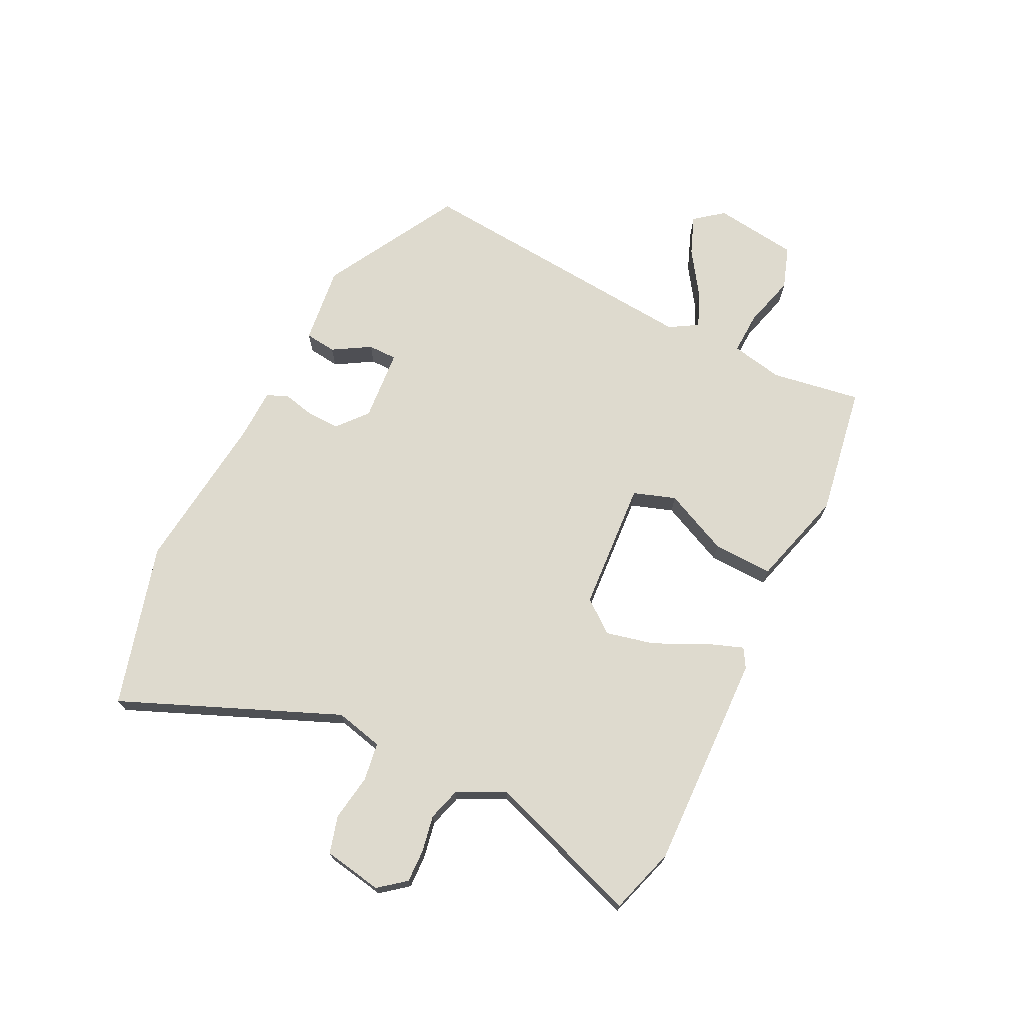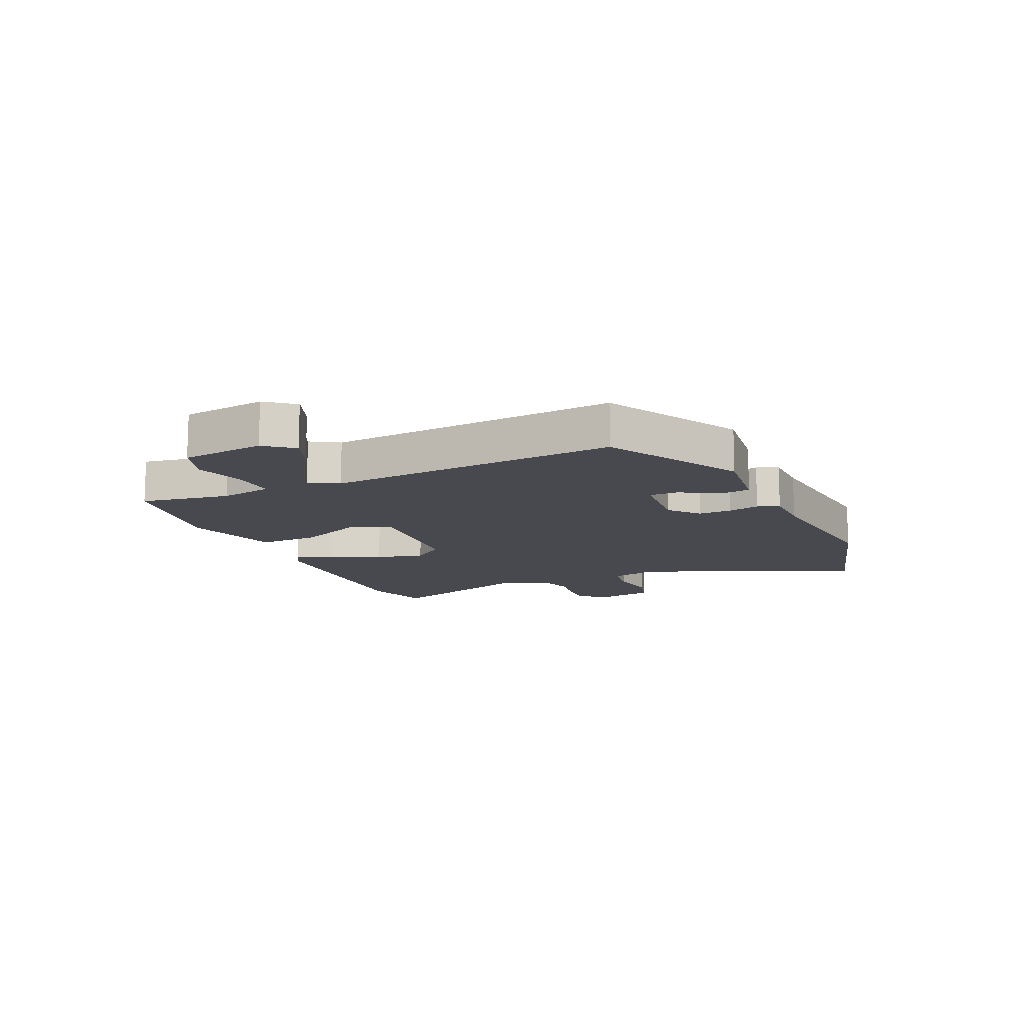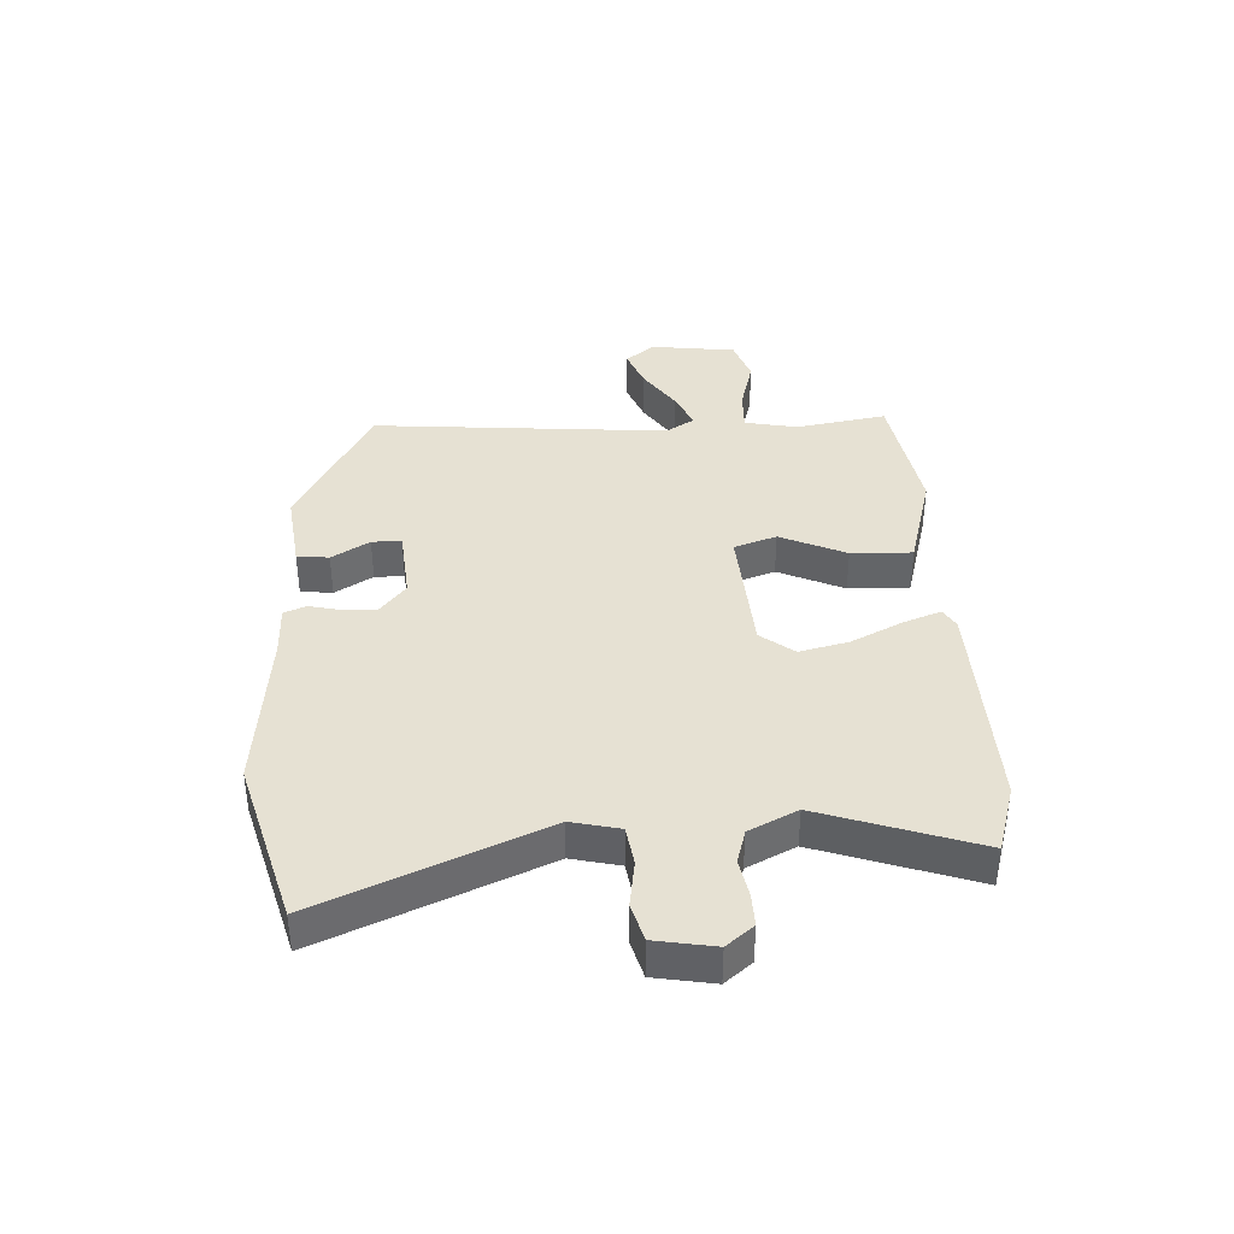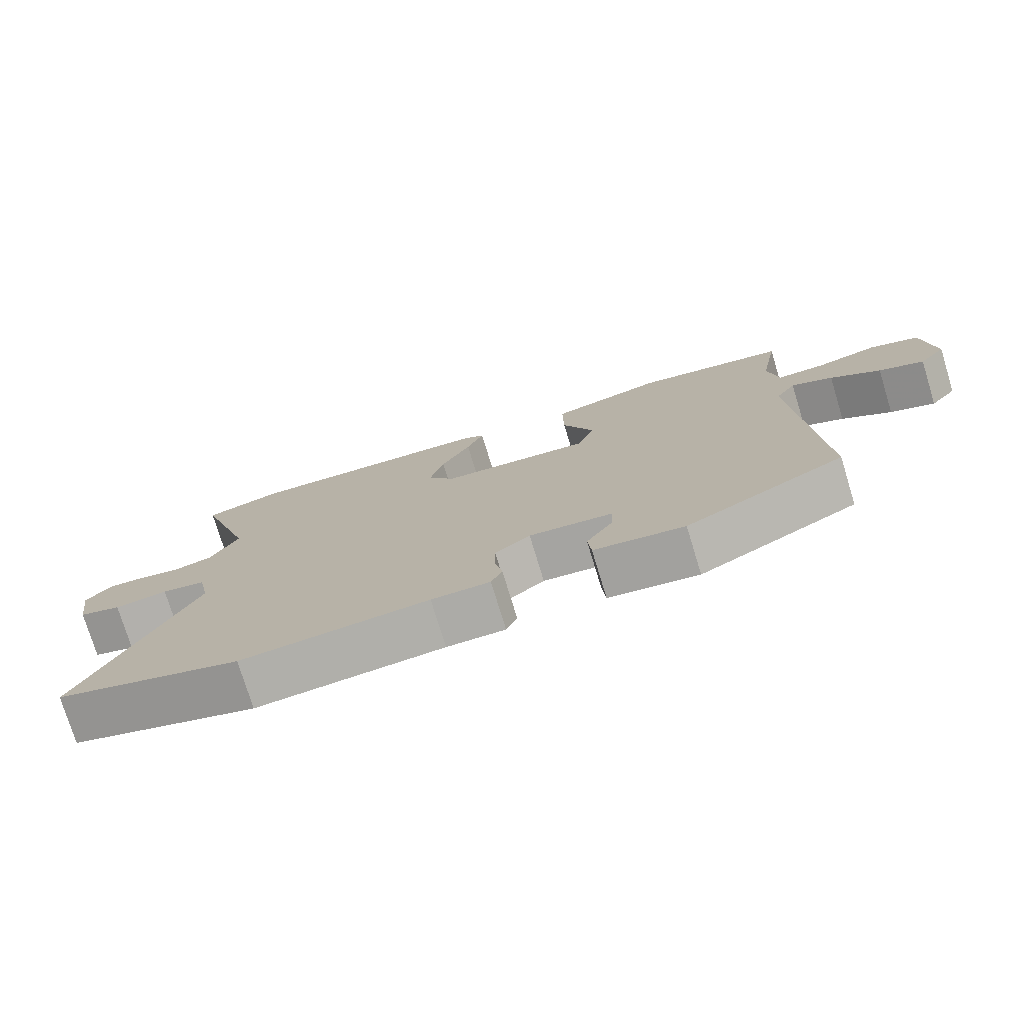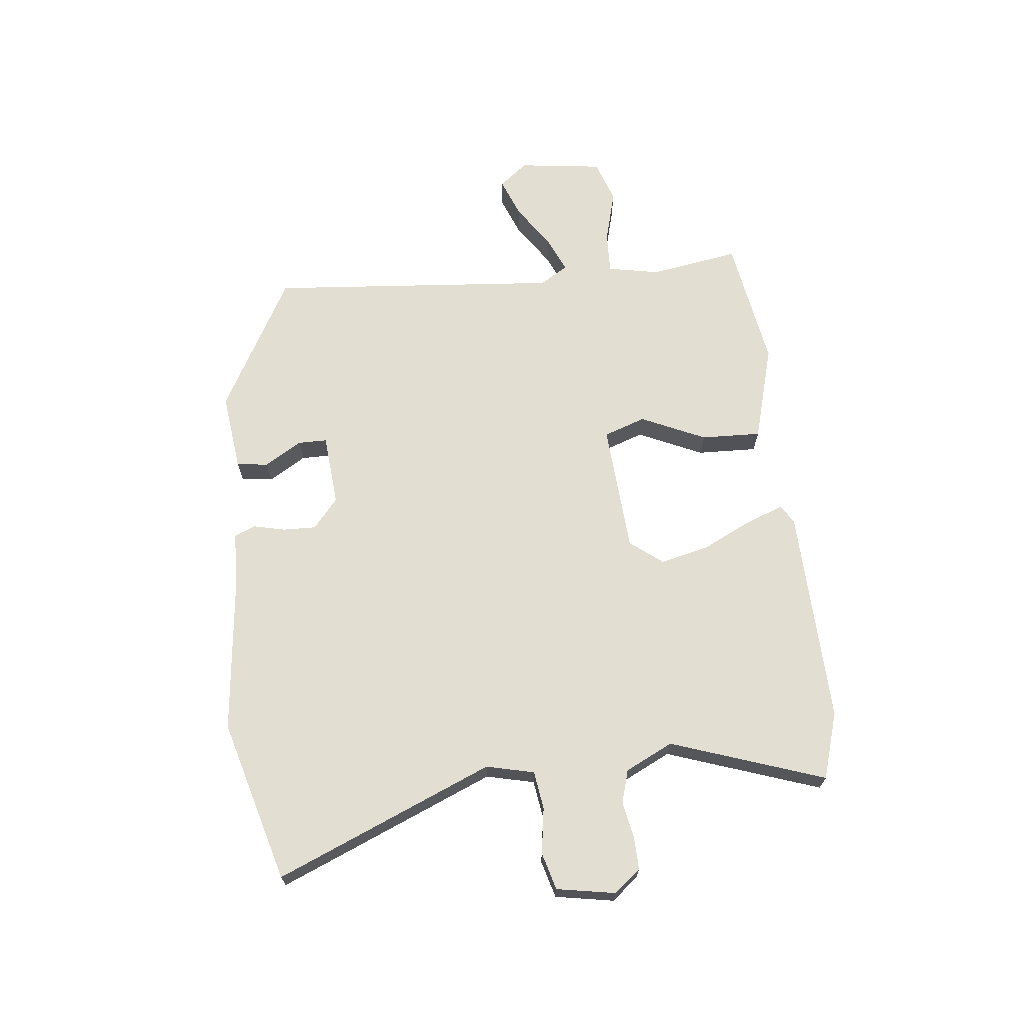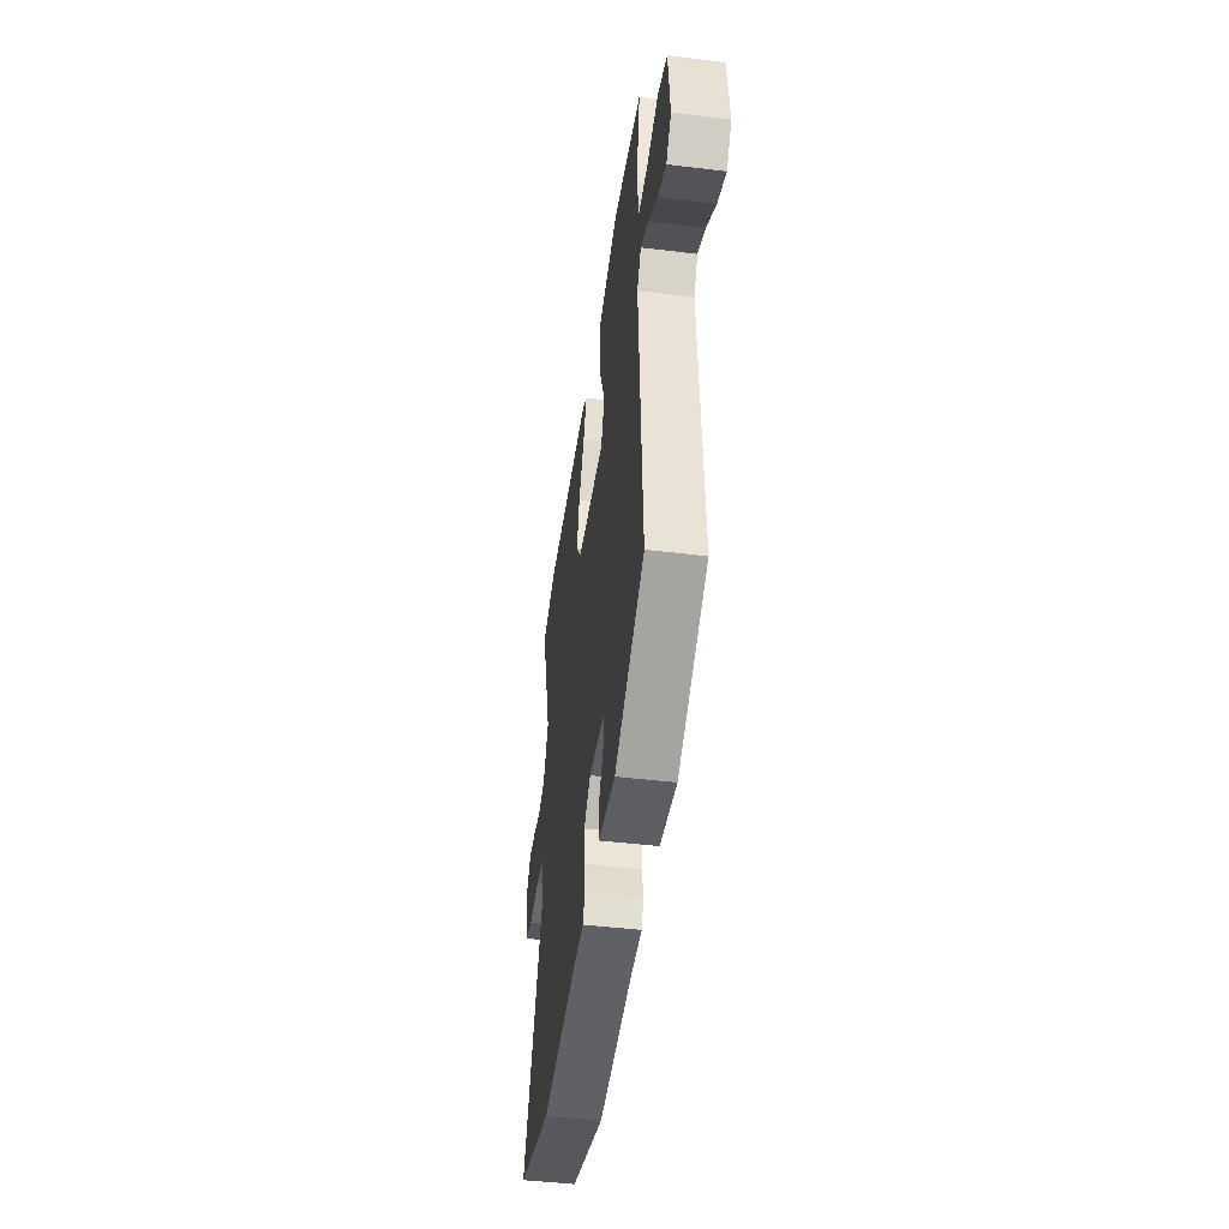
<metadata>
{"format":"obj","ext":"obj","renderer":"f3d","projection":"perspective","resolution":1024,"background":"white","views":[{"elev":71.2,"azim":-62.3,"up":"+Y"},{"elev":-12.7,"azim":115.4,"up":"+Y"},{"elev":38.7,"azim":-91.7,"up":"+Y"},{"elev":-76.2,"azim":17.0,"up":"+Z"},{"elev":67.9,"azim":-94.8,"up":"+Y"},{"elev":-45.6,"azim":82.1,"up":"+Z"}]}
</metadata>
<code>
v 0.494 0.07 -0.407
v 0.263 0.07 -0.528
v 0.132 0.07 -0.509
v 0.127 0.07 -0.456
v 0.166 0.07 -0.394
v 0.167 0.07 -0.345
v 0.046 0.07 -0.332
v -0.005 0.07 -0.373
v -0.005 0.07 -0.429
v 0.006 0.07 -0.482
v -0.01 0.07 -0.518
v -0.095 0.07 -0.518
v -0.367 0.07 -0.541
v -0.638 0.07 -0.458
v -0.476 0.07 -0.096
v -0.493 0.07 -0.015
v -0.557 0.07 -0.004
v -0.635 0.07 -0.014
v -0.697 0.07 0.005
v -0.712 0.07 0.104
v -0.675 0.07 0.148
v -0.62 0.07 0.145
v -0.559 0.07 0.132
v -0.503 0.07 0.147
v -0.462 0.07 0.226
v -0.545 0.07 0.487
v -0.432 0.07 0.519
v -0.068 0.07 0.499
v -0.036 0.07 0.479
v -0.061 0.07 0.416
v -0.104 0.07 0.333
v -0.125 0.07 0.252
v -0.084 0.07 0.196
v 0.135 0.07 0.176
v 0.161 0.07 0.246
v 0.114 0.07 0.356
v 0.113 0.07 0.457
v 0.277 0.07 0.499
v 0.497 0.07 0.457
v 0.469 0.07 0.307
v 0.484 0.07 0.219
v 0.555 0.07 0.22
v 0.644 0.07 0.242
v 0.715 0.07 0.216
v 0.73 0.07 0.074
v 0.691 0.07 0.027
v 0.626 0.07 0.054
v 0.554 0.07 0.105
v 0.494 0.07 0.133
v 0.464 0.07 0.086
v 0.494 0 -0.407
v 0.263 0 -0.528
v 0.132 0 -0.509
v 0.127 0 -0.456
v 0.166 0 -0.394
v 0.167 0 -0.345
v 0.046 0 -0.332
v -0.005 0 -0.373
v -0.005 0 -0.429
v 0.006 0 -0.482
v -0.01 0 -0.518
v -0.095 0 -0.518
v -0.367 0 -0.541
v -0.638 0 -0.458
v -0.476 0 -0.096
v -0.493 0 -0.015
v -0.557 0 -0.004
v -0.635 0 -0.014
v -0.697 0 0.005
v -0.712 0 0.104
v -0.675 0 0.148
v -0.62 0 0.145
v -0.559 0 0.132
v -0.503 0 0.147
v -0.462 0 0.226
v -0.545 0 0.487
v -0.432 0 0.519
v -0.068 0 0.499
v -0.036 0 0.479
v -0.061 0 0.416
v -0.104 0 0.333
v -0.125 0 0.252
v -0.084 0 0.196
v 0.135 0 0.176
v 0.161 0 0.246
v 0.114 0 0.356
v 0.113 0 0.457
v 0.277 0 0.499
v 0.497 0 0.457
v 0.469 0 0.307
v 0.484 0 0.219
v 0.555 0 0.22
v 0.644 0 0.242
v 0.715 0 0.216
v 0.73 0 0.074
v 0.691 0 0.027
v 0.626 0 0.054
v 0.554 0 0.105
v 0.494 0 0.133
v 0.464 0 0.086
f 45 46 47 48
f 45 48 49
f 42 43 44 45
f 41 42 45 49
f 40 41 49 50
f 38 39 40
f 35 36 37 38
f 34 35 38 40
f 28 29 30 31
f 28 31 32
f 25 26 27 28
f 24 25 28 32
f 20 21 22 23
f 18 19 20 23
f 17 18 23 24
f 16 17 24 32
f 12 13 14 15
f 9 10 11 12
f 8 9 12 15
f 7 8 15 16
f 2 3 4 5
f 50 1 2 5
f 50 5 6
f 34 40 50 6
f 33 34 6 7
f 7 16 32 33
f 98 97 96 95
f 99 98 95
f 95 94 93 92
f 99 95 92 91
f 100 99 91 90
f 90 89 88
f 88 87 86 85
f 90 88 85 84
f 81 80 79 78
f 82 81 78
f 78 77 76 75
f 82 78 75 74
f 73 72 71 70
f 73 70 69 68
f 74 73 68 67
f 82 74 67 66
f 65 64 63 62
f 62 61 60 59
f 65 62 59 58
f 66 65 58 57
f 55 54 53 52
f 55 52 51 100
f 56 55 100
f 56 100 90 84
f 57 56 84 83
f 83 82 66 57
f 1 51 52 2
f 2 52 53 3
f 3 53 54 4
f 4 54 55 5
f 5 55 56 6
f 6 56 57 7
f 7 57 58 8
f 8 58 59 9
f 9 59 60 10
f 10 60 61 11
f 11 61 62 12
f 12 62 63 13
f 13 63 64 14
f 14 64 65 15
f 15 65 66 16
f 16 66 67 17
f 17 67 68 18
f 18 68 69 19
f 19 69 70 20
f 20 70 71 21
f 21 71 72 22
f 22 72 73 23
f 23 73 74 24
f 24 74 75 25
f 25 75 76 26
f 26 76 77 27
f 27 77 78 28
f 28 78 79 29
f 29 79 80 30
f 30 80 81 31
f 31 81 82 32
f 32 82 83 33
f 33 83 84 34
f 34 84 85 35
f 35 85 86 36
f 36 86 87 37
f 37 87 88 38
f 38 88 89 39
f 39 89 90 40
f 40 90 91 41
f 41 91 92 42
f 42 92 93 43
f 43 93 94 44
f 44 94 95 45
f 45 95 96 46
f 46 96 97 47
f 47 97 98 48
f 48 98 99 49
f 49 99 100 50
f 50 100 51 1

</code>
